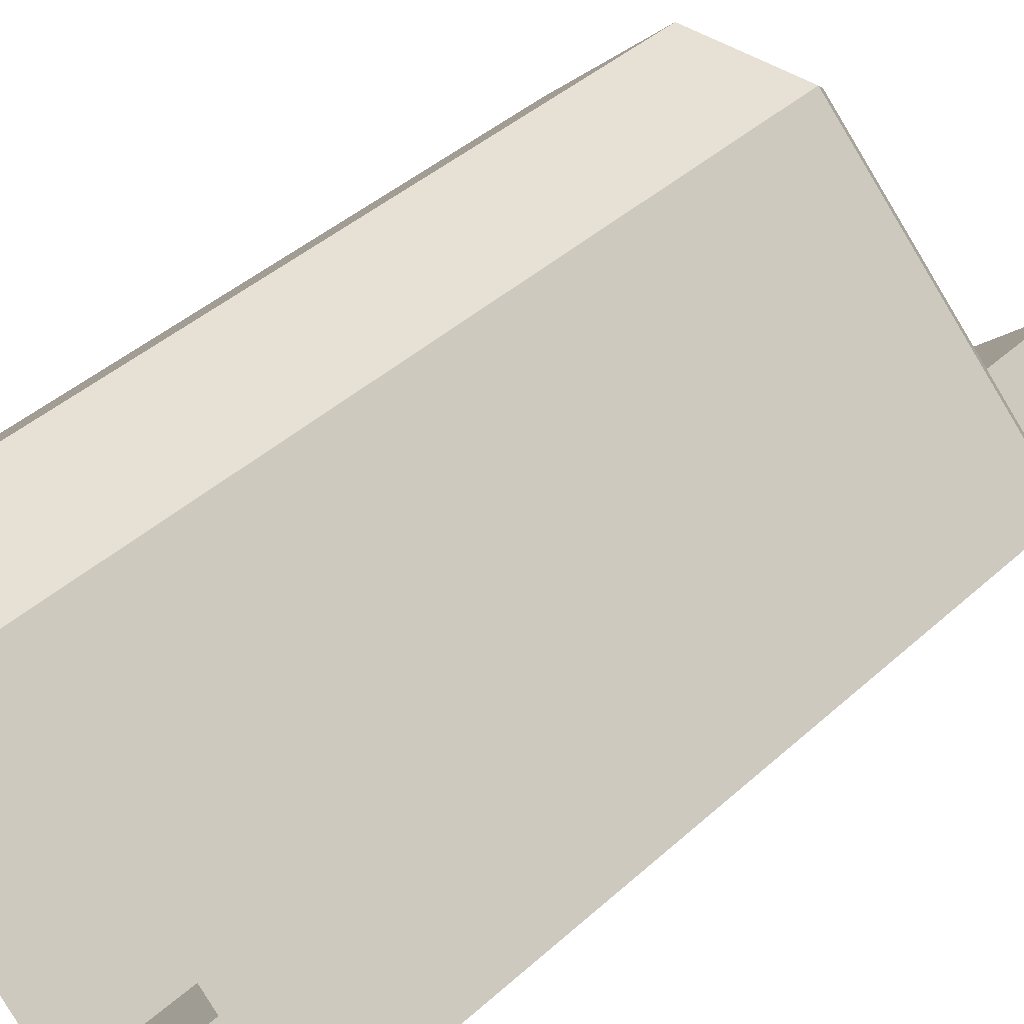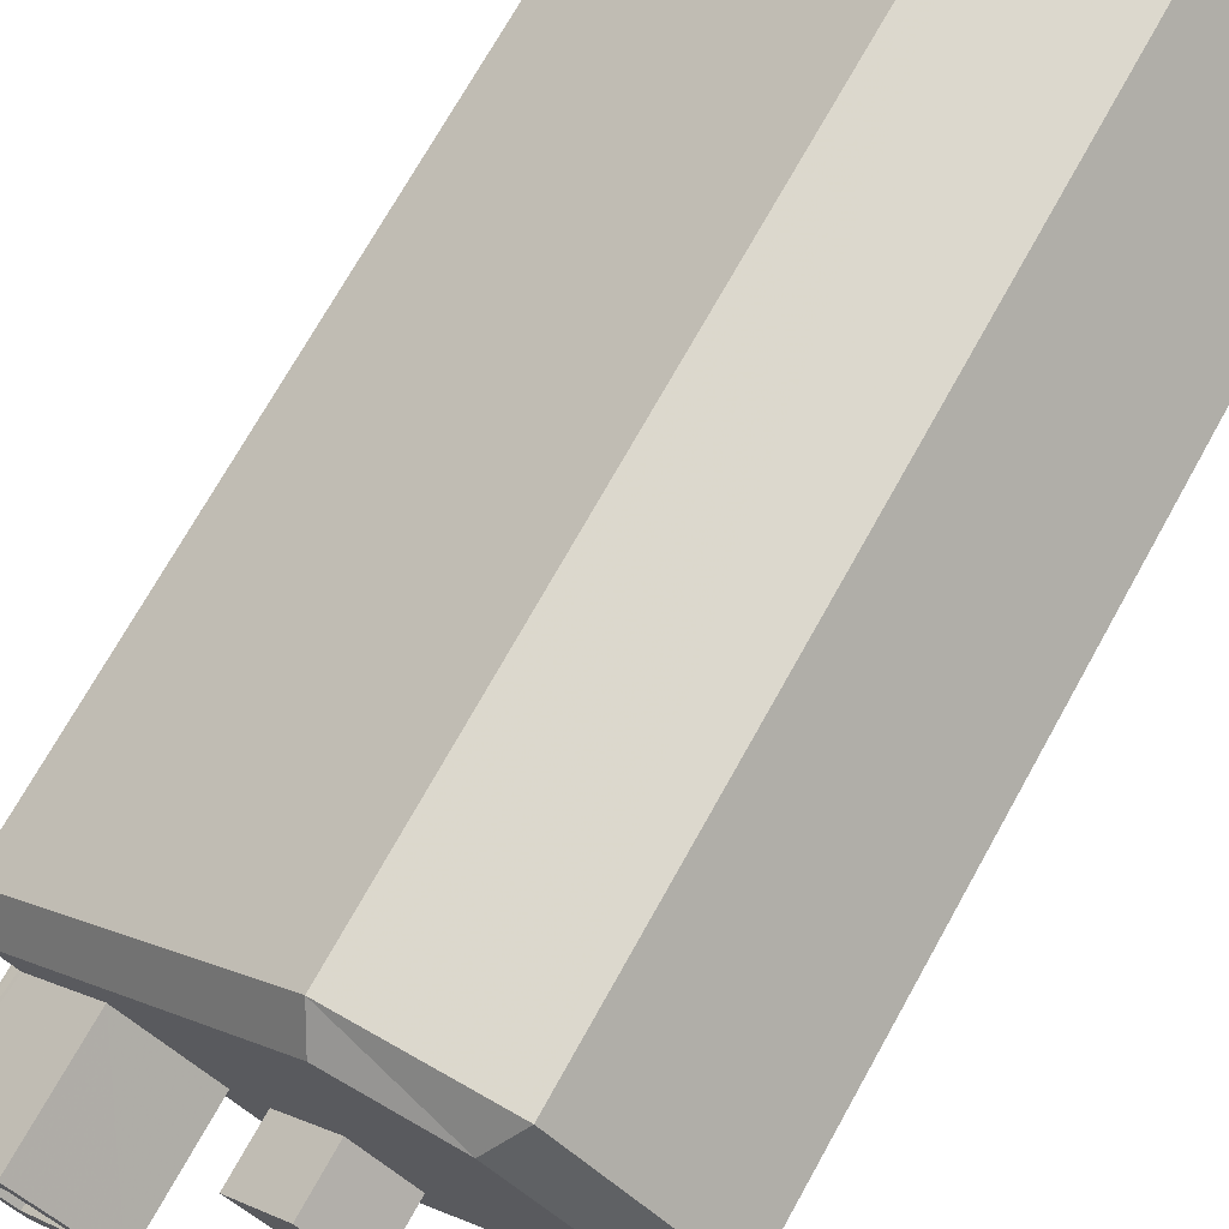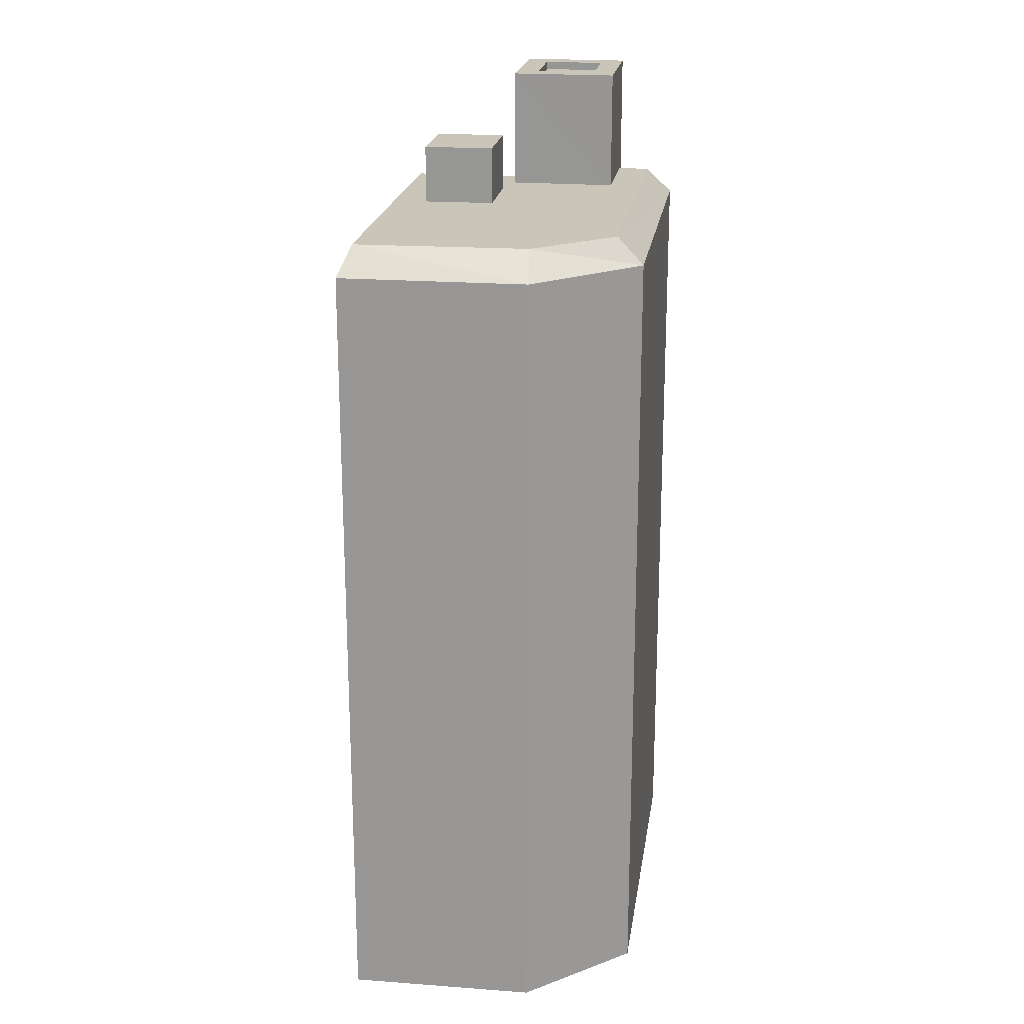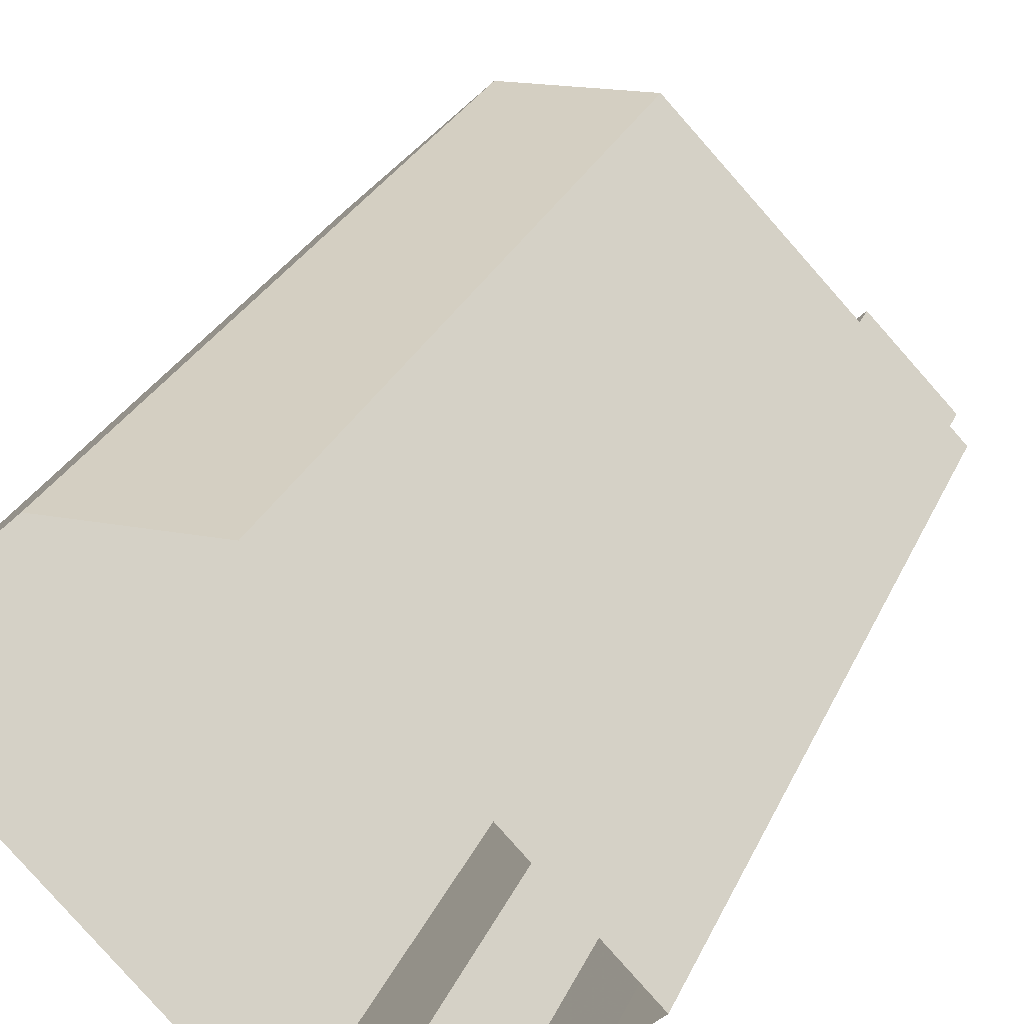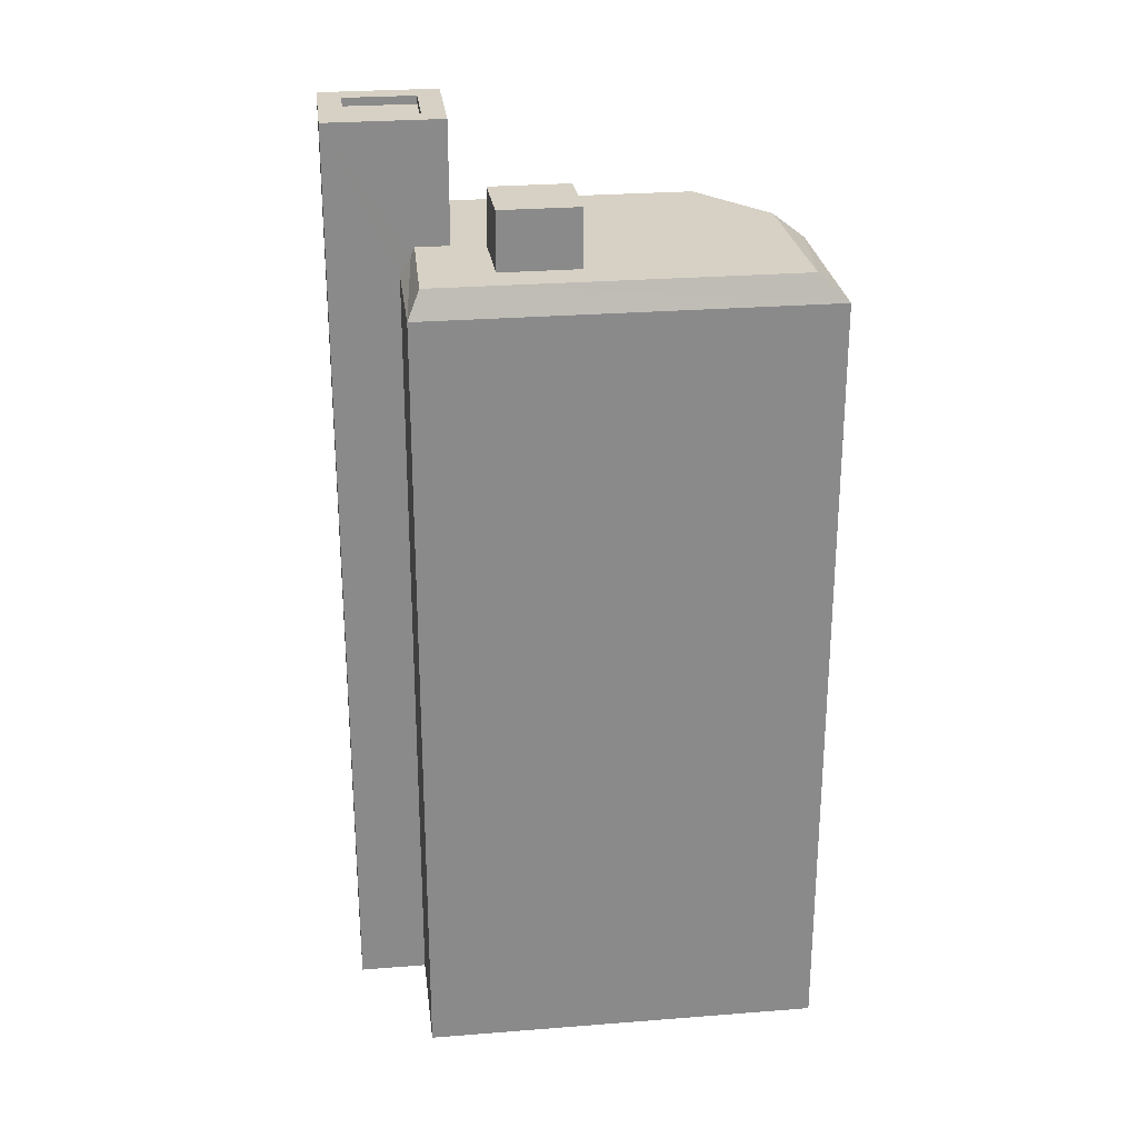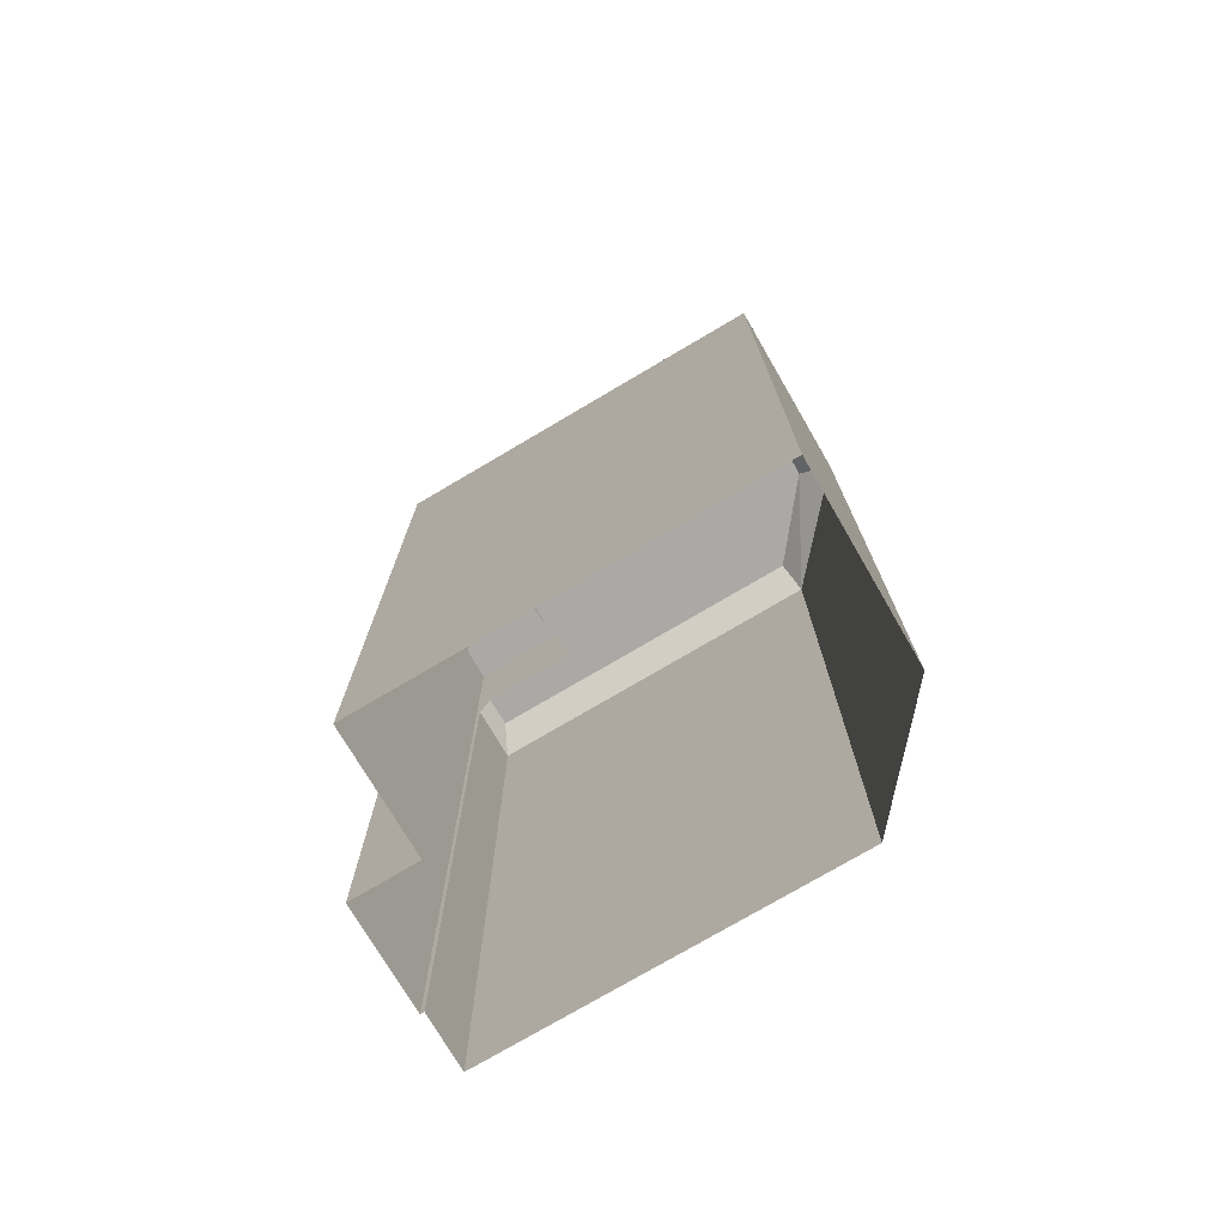
<metadata>
{"format":"obj","ext":"obj","renderer":"f3d","projection":"perspective","resolution":1024,"background":"white","views":[{"elev":42.1,"azim":-137.1,"up":"+Y"},{"elev":71.8,"azim":29.1,"up":"+Y"},{"elev":20.7,"azim":143.5,"up":"+Z"},{"elev":27.3,"azim":-160.1,"up":"+Y"},{"elev":26.9,"azim":38.2,"up":"+Z"},{"elev":-75.5,"azim":75.8,"up":"+Z"}]}
</metadata>
<code>
v -5694 -3.686e+04 2.132
v -5697 -3.686e+04 2.133
v -5685 -3.685e+04 2.133
v -5689 -3.685e+04 2.134
v -5694 -3.685e+04 2.135
v -5700 -3.686e+04 2.134
v -5698 -3.686e+04 2.133
v -5701 -3.686e+04 2.134
v -5702 -3.685e+04 2.134
v -5692 -3.686e+04 27.56
v -5686 -3.685e+04 27.56
v -5691 -3.685e+04 27.56
v -5693 -3.686e+04 27.56
v -5693 -3.685e+04 27.56
v -5693 -3.685e+04 27.56
v -5698 -3.685e+04 27.56
v -5690 -3.685e+04 27.56
v -5695 -3.685e+04 27.56
v -5698 -3.685e+04 27.56
v -5701 -3.685e+04 27.56
v -5700 -3.685e+04 27.56
v -5694 -3.686e+04 27.56
v -5696 -3.686e+04 27.56
v -5696 -3.685e+04 27.56
v -5693 -3.686e+04 29.37
v -5693 -3.685e+04 29.37
v -5695 -3.685e+04 29.37
v -5691 -3.685e+04 29.37
v -5702 -3.685e+04 26.73
v -5694 -3.685e+04 26.73
v -5689 -3.685e+04 26.73
v -5685 -3.685e+04 26.73
v -5694 -3.686e+04 26.73
v -5696 -3.686e+04 27.31
v -5697 -3.686e+04 26.73
v -5700 -3.686e+04 26.73
v -5700 -3.685e+04 27.29
v -5698 -3.686e+04 31.28
v -5698 -3.686e+04 31.28
v -5696 -3.685e+04 31.28
v -5697 -3.685e+04 31.28
v -5697 -3.685e+04 31.03
v -5700 -3.686e+04 31.03
v -5698 -3.686e+04 31.03
v -5698 -3.685e+04 31.03
v -5698 -3.685e+04 31.28
v -5698 -3.685e+04 31.28
v -5701 -3.686e+04 31.28
v -5700 -3.686e+04 31.28
f 1 2 3
f 3 2 4
f 4 2 5
f 6 2 7
f 6 7 8
f 5 2 9
f 9 2 6
f 10 11 12
f 13 10 12
f 14 15 16
f 11 17 14
f 14 16 18
f 15 14 17
f 11 14 12
f 19 20 21
f 20 19 16
f 16 19 18
f 22 13 23
f 10 13 22
f 13 18 24
f 13 24 23
f 18 19 24
f 25 26 27
f 25 28 26
f 16 15 29
f 20 16 29
f 29 15 30
f 30 17 31
f 15 17 30
f 31 11 32
f 17 11 31
f 33 32 22
f 32 10 22
f 32 11 10
f 34 33 22
f 23 34 22
f 35 33 34
f 36 20 29
f 36 37 20
f 37 21 20
f 38 39 40
f 41 38 40
f 42 43 44
f 42 45 43
f 40 46 47
f 48 39 38
f 48 47 46
f 40 47 41
f 49 48 38
f 47 48 49
f 14 27 26
f 14 18 27
f 14 26 28
f 12 14 28
f 12 28 25
f 13 12 25
f 18 25 27
f 18 13 25
f 36 29 9
f 6 36 9
f 29 5 9
f 29 30 5
f 31 4 5
f 30 31 5
f 32 3 4
f 31 32 4
f 33 1 3
f 32 33 3
f 2 1 33
f 35 2 33
f 6 8 36
f 8 48 36
f 21 46 19
f 21 48 46
f 36 48 37
f 37 48 21
f 39 48 8
f 7 39 8
f 2 35 7
f 24 40 23
f 35 34 39
f 7 35 39
f 23 40 39
f 34 23 39
f 40 24 19
f 46 40 19
f 38 42 44
f 38 41 42
f 38 44 43
f 49 38 43
f 49 43 45
f 47 49 45
f 41 45 42
f 41 47 45

</code>
